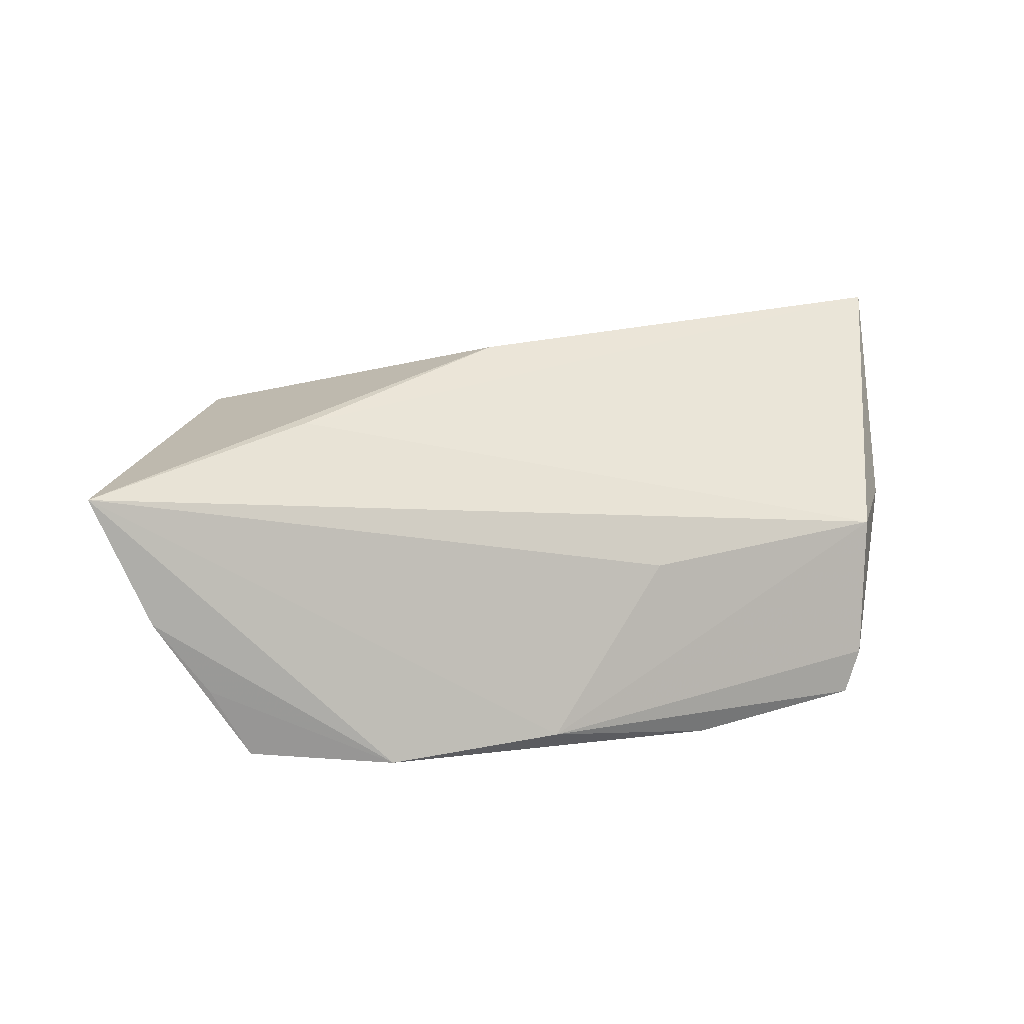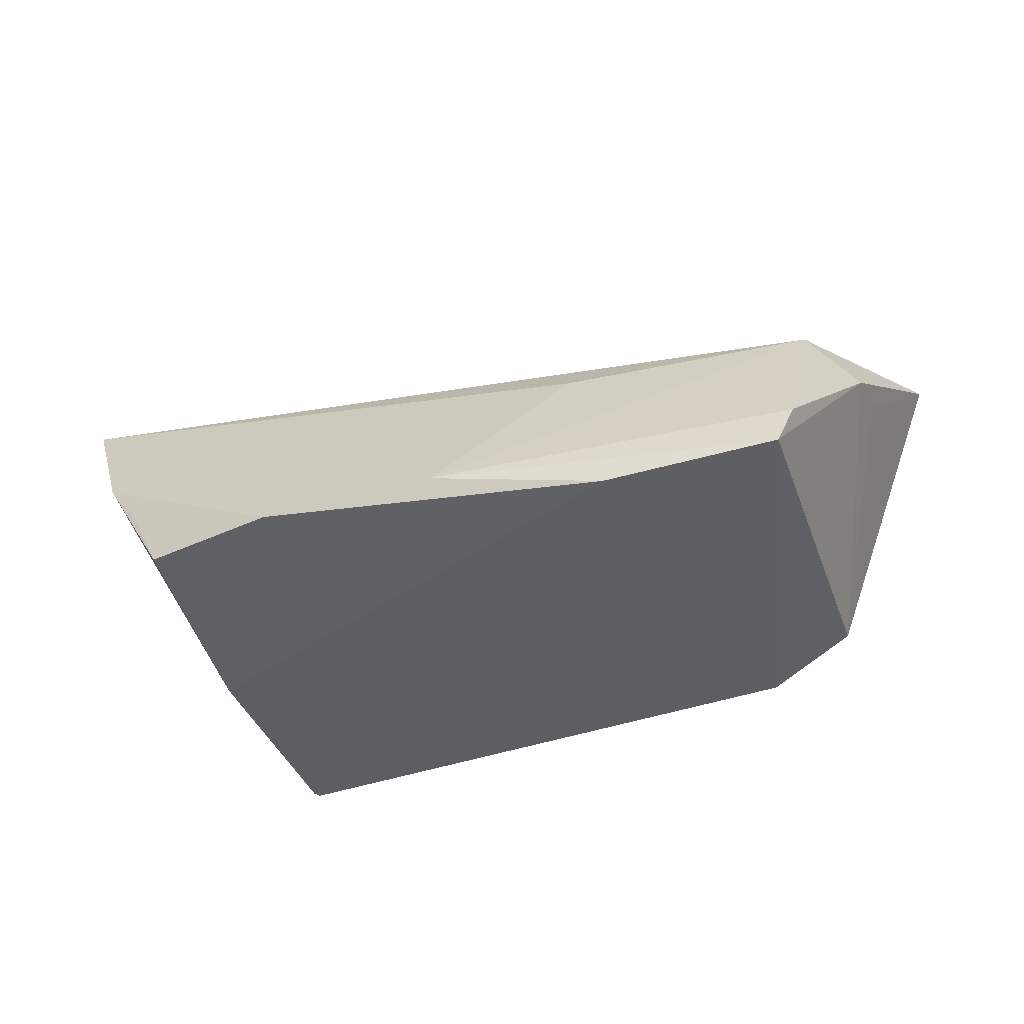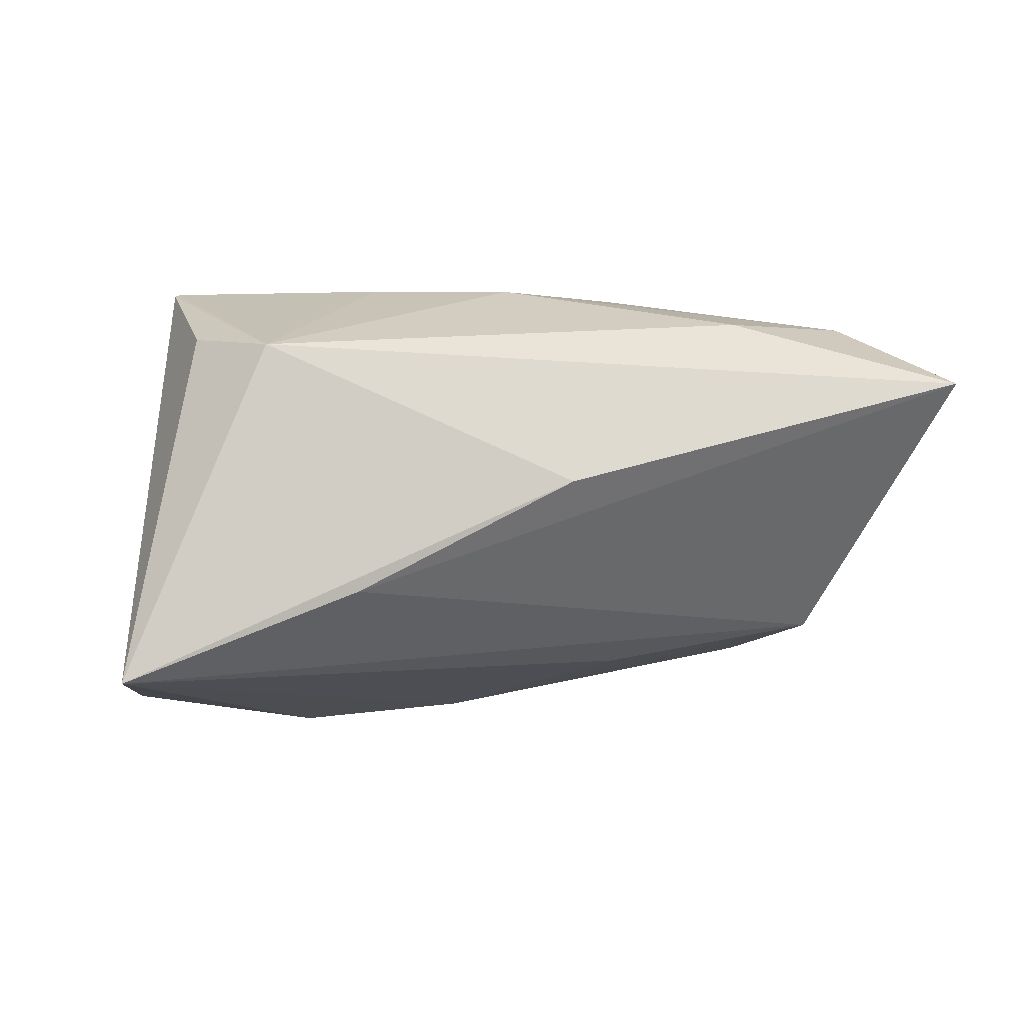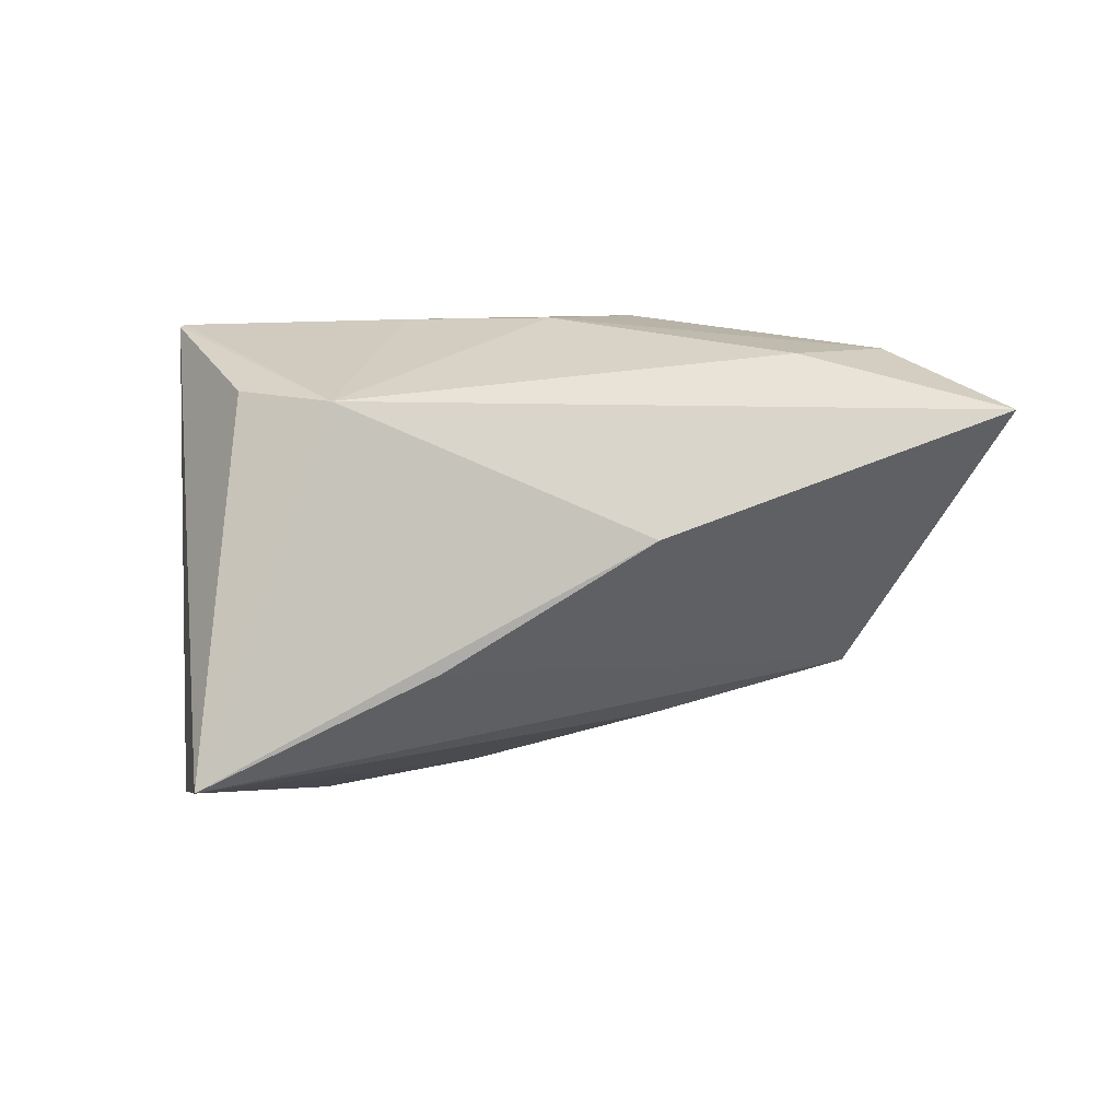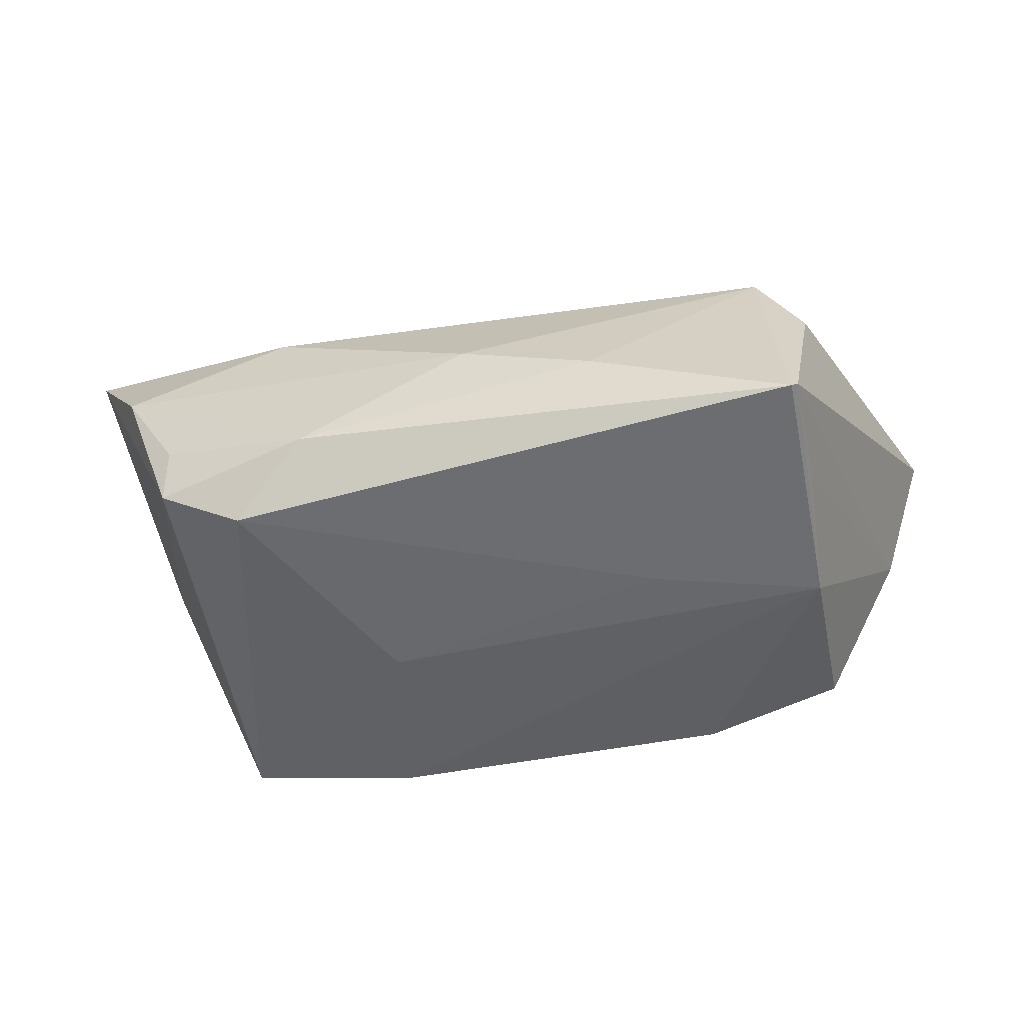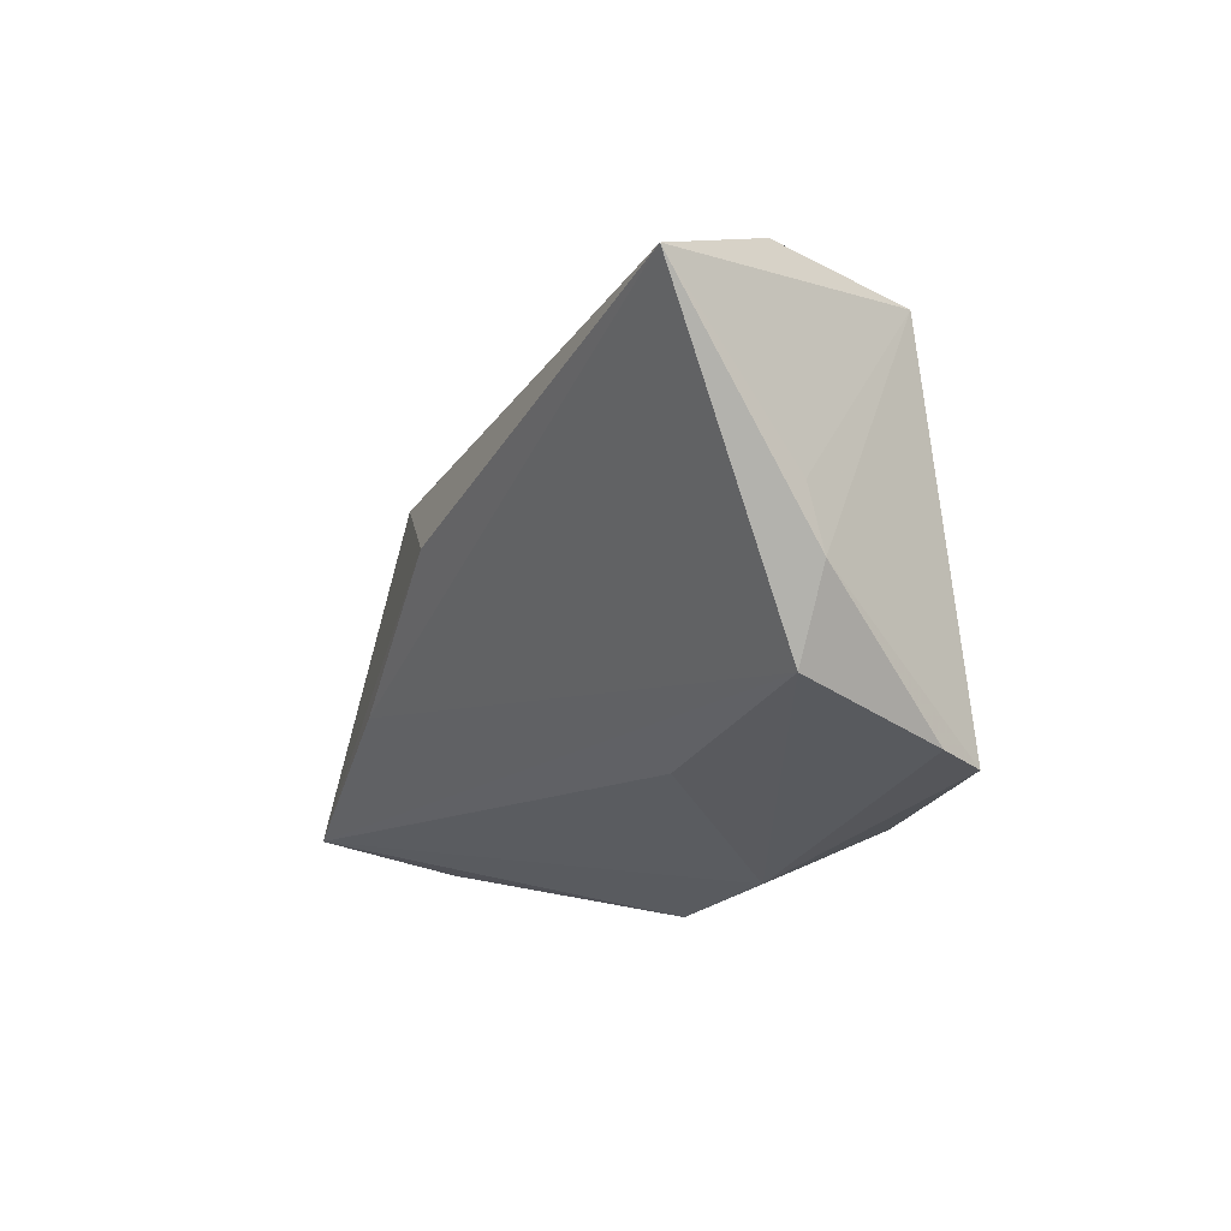
<metadata>
{"format":"obj","ext":"obj","renderer":"f3d","projection":"perspective","resolution":1024,"background":"white","views":[{"elev":25.4,"azim":-13.2,"up":"+Z"},{"elev":-41.4,"azim":18.7,"up":"+Z"},{"elev":4.3,"azim":-24.3,"up":"+Y"},{"elev":9.2,"azim":-34.6,"up":"+Y"},{"elev":-50.0,"azim":-168.2,"up":"+Z"},{"elev":-16.1,"azim":65.8,"up":"+Y"}]}
</metadata>
<code>
v 0.0362 -0.008615 -0.01885
v -0.02936 -0.01018 0.02333
v 0.02206 -0.02977 -0.02041
v 0.05106 0.02335 0.008834
v -0.05216 -0.02495 0.003188
v -0.04088 0.02812 -0.01808
v -0.0196 0.001378 -0.02012
v -0.04563 -0.02722 -0.006345
v 0.04369 0.02217 -0.01213
v -0.02266 -0.03344 -0.01685
v 0.02313 0.02787 -0.01181
v -0.0009922 0.003241 0.02692
v 3.963e-05 -0.03278 -0.01609
v -0.04098 -0.02891 -0.01557
v 0.05433 -0.003134 0.007021
v 0.01655 -0.02452 0.003648
v 0.04627 -0.02654 -0.01249
v 0.04834 -0.02088 0.005111
v -0.03869 0.0209 0.01546
v 0.03262 0.02174 -0.01897
v -0.04448 0.02153 0.003817
v -0.04169 0.02786 -0.01767
v -0.04084 -0.004401 -0.02041
v 0.029 0.02389 0.01642
v 0.04323 0.02389 -0.004946
v -0.04184 0.013 -0.01794
v 0.05399 -0.01074 0.004822
v 0.04412 -0.0277 -0.01814
v 0.0179 -0.00642 -0.02041
v 0.00129 0.02859 0.0002042
v -0.05867 -0.02045 0.01973
v -0.01591 0.02859 -0.006412
v 0.0605 0.01563 0.02547
f 11 20 6
f 12 19 31
f 33 19 12
f 31 19 21
f 16 18 31
f 5 10 31
f 4 25 11
f 30 4 11
f 29 7 20
f 10 14 23
f 7 29 23
f 14 5 23
f 5 26 23
f 6 20 23
f 20 7 23
f 2 18 33
f 33 12 2
f 31 18 2
f 2 12 31
f 22 19 6
f 22 21 19
f 31 21 22
f 22 5 31
f 22 26 5
f 6 23 22
f 22 23 26
f 33 18 27
f 18 17 27
f 18 16 13
f 13 17 18
f 31 10 13
f 13 16 31
f 8 14 10
f 10 5 8
f 8 5 14
f 20 11 9
f 11 25 9
f 25 4 9
f 9 4 33
f 32 11 6
f 32 30 11
f 6 19 32
f 19 30 32
f 24 19 33
f 24 30 19
f 33 4 24
f 4 30 24
f 20 9 28
f 17 13 28
f 28 27 17
f 28 9 27
f 33 27 15
f 15 9 33
f 27 9 15
f 3 29 20
f 3 23 29
f 10 23 3
f 3 13 10
f 3 28 13
f 20 28 1
f 1 3 20
f 28 3 1

</code>
